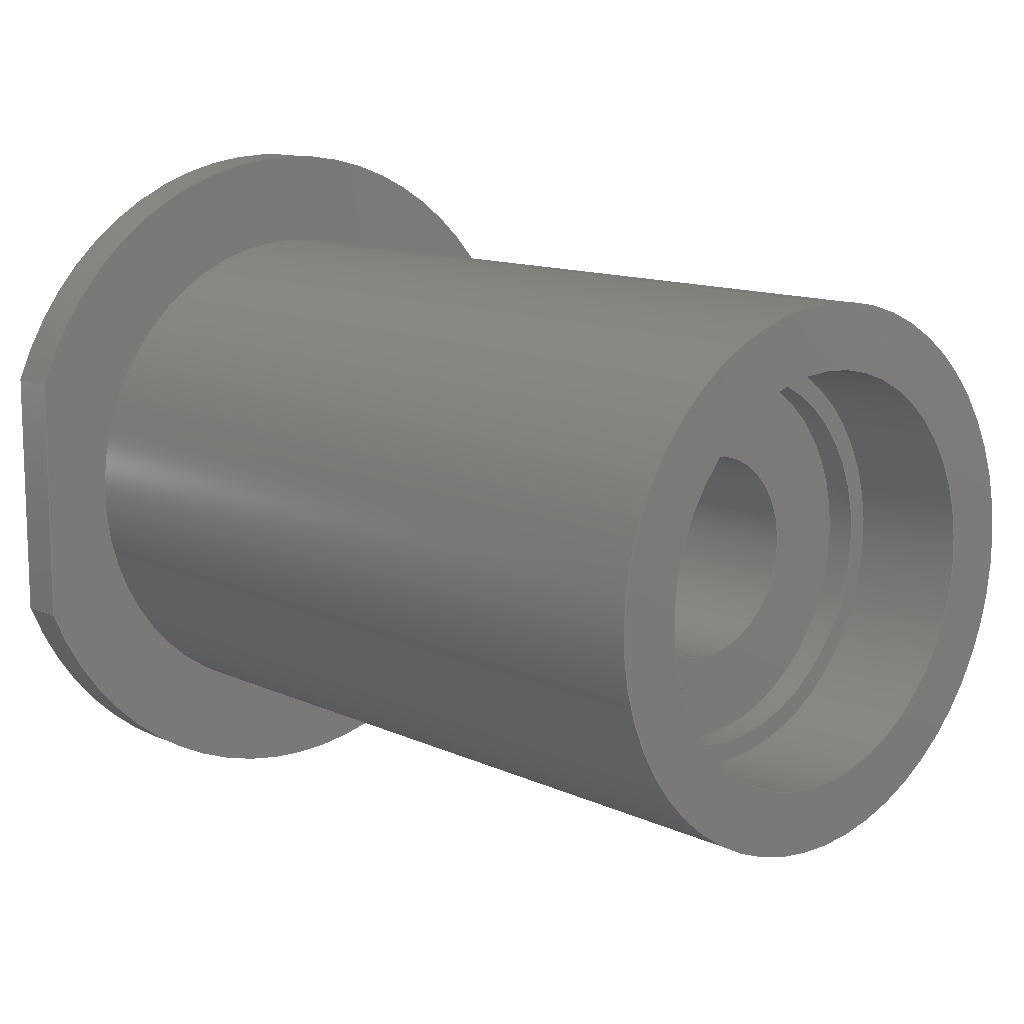
<metadata>
{"format":"step","ext":"step","renderer":"f3d","projection":"perspective","resolution":1024,"background":"white","views":[{"elev":12.1,"azim":47.5,"up":"+Z"}]}
</metadata>
<code>
ISO-10303-21;
DATA;
#1=MECHANICAL_DESIGN_GEOMETRIC_PRESENTATION_REPRESENTATION('',(#4),#442);
#2=SHAPE_REPRESENTATION_RELATIONSHIP('SRR','None',#449,#3);
#3=ADVANCED_BREP_SHAPE_REPRESENTATION('',(#5),#441);
#4=STYLED_ITEM('',(#458),#5);
#5=MANIFOLD_SOLID_BREP('Body1',#242);
#6=FACE_BOUND('',#59,.T.);
#7=FACE_BOUND('',#63,.T.);
#8=FACE_BOUND('',#66,.T.);
#9=FACE_BOUND('',#70,.T.);
#10=FACE_BOUND('',#72,.T.);
#11=FACE_BOUND('',#74,.T.);
#12=FACE_BOUND('',#77,.T.);
#13=CIRCLE('',#258,3.75);
#14=CIRCLE('',#259,3.75);
#15=CIRCLE('',#262,3.75);
#16=CIRCLE('',#263,3.75);
#17=CIRCLE('',#265,2.75);
#18=CIRCLE('',#267,2.1);
#19=CIRCLE('',#268,2.1);
#20=CIRCLE('',#270,2.1);
#21=CIRCLE('',#271,2.1);
#22=CIRCLE('',#274,2.75);
#23=CIRCLE('',#277,1.9);
#24=CIRCLE('',#278,1.9);
#25=CIRCLE('',#280,1.9);
#26=CIRCLE('',#281,1.9);
#27=CIRCLE('',#285,1.05);
#28=CIRCLE('',#287,1.05);
#29=CYLINDRICAL_SURFACE('',#257,3.75);
#30=CYLINDRICAL_SURFACE('',#261,3.75);
#31=CYLINDRICAL_SURFACE('',#266,2.1);
#32=CYLINDRICAL_SURFACE('',#269,2.1);
#33=CYLINDRICAL_SURFACE('',#273,2.75);
#34=CYLINDRICAL_SURFACE('',#276,1.9);
#35=CYLINDRICAL_SURFACE('',#279,1.9);
#36=CYLINDRICAL_SURFACE('',#286,1.05);
#37=FACE_OUTER_BOUND('',#54,.T.);
#38=FACE_OUTER_BOUND('',#55,.T.);
#39=FACE_OUTER_BOUND('',#56,.T.);
#40=FACE_OUTER_BOUND('',#57,.T.);
#41=FACE_OUTER_BOUND('',#58,.T.);
#42=FACE_OUTER_BOUND('',#60,.T.);
#43=FACE_OUTER_BOUND('',#61,.T.);
#44=FACE_OUTER_BOUND('',#62,.T.);
#45=FACE_OUTER_BOUND('',#64,.T.);
#46=FACE_OUTER_BOUND('',#65,.T.);
#47=FACE_OUTER_BOUND('',#67,.T.);
#48=FACE_OUTER_BOUND('',#68,.T.);
#49=FACE_OUTER_BOUND('',#69,.T.);
#50=FACE_OUTER_BOUND('',#71,.T.);
#51=FACE_OUTER_BOUND('',#73,.T.);
#52=FACE_OUTER_BOUND('',#75,.T.);
#53=FACE_OUTER_BOUND('',#76,.T.);
#54=EDGE_LOOP('',(#156,#157,#158,#159));
#55=EDGE_LOOP('',(#160,#161,#162,#163));
#56=EDGE_LOOP('',(#164,#165,#166,#167));
#57=EDGE_LOOP('',(#168,#169,#170,#171));
#58=EDGE_LOOP('',(#172,#173,#174,#175));
#59=EDGE_LOOP('',(#176));
#60=EDGE_LOOP('',(#177,#178,#179,#180));
#61=EDGE_LOOP('',(#181,#182,#183,#184));
#62=EDGE_LOOP('',(#185,#186,#187,#188));
#63=EDGE_LOOP('',(#189));
#64=EDGE_LOOP('',(#190,#191,#192,#193));
#65=EDGE_LOOP('',(#194));
#66=EDGE_LOOP('',(#195));
#67=EDGE_LOOP('',(#196,#197,#198,#199));
#68=EDGE_LOOP('',(#200,#201,#202,#203));
#69=EDGE_LOOP('',(#204));
#70=EDGE_LOOP('',(#205));
#71=EDGE_LOOP('',(#206));
#72=EDGE_LOOP('',(#207));
#73=EDGE_LOOP('',(#208));
#74=EDGE_LOOP('',(#209));
#75=EDGE_LOOP('',(#210,#211,#212,#213));
#76=EDGE_LOOP('',(#214));
#77=EDGE_LOOP('',(#215));
#78=LINE('',#375,#92);
#79=LINE('',#377,#93);
#80=LINE('',#379,#94);
#81=LINE('',#380,#95);
#82=LINE('',#386,#96);
#83=LINE('',#389,#97);
#84=LINE('',#391,#98);
#85=LINE('',#392,#99);
#86=LINE('',#403,#100);
#87=LINE('',#409,#101);
#88=LINE('',#415,#102);
#89=LINE('',#421,#103);
#90=LINE('',#427,#104);
#91=LINE('',#437,#105);
#92=VECTOR('',#293,1);
#93=VECTOR('',#294,1);
#94=VECTOR('',#295,1);
#95=VECTOR('',#296,1);
#96=VECTOR('',#303,1);
#97=VECTOR('',#306,1);
#98=VECTOR('',#307,1);
#99=VECTOR('',#308,1);
#100=VECTOR('',#323,2.1);
#101=VECTOR('',#330,2.1);
#102=VECTOR('',#339,2.75);
#103=VECTOR('',#346,1.9);
#104=VECTOR('',#353,1.9);
#105=VECTOR('',#368,1.05);
#106=VERTEX_POINT('',#373);
#107=VERTEX_POINT('',#374);
#108=VERTEX_POINT('',#376);
#109=VERTEX_POINT('',#378);
#110=VERTEX_POINT('',#382);
#111=VERTEX_POINT('',#384);
#112=VERTEX_POINT('',#388);
#113=VERTEX_POINT('',#390);
#114=VERTEX_POINT('',#397);
#115=VERTEX_POINT('',#400);
#116=VERTEX_POINT('',#402);
#117=VERTEX_POINT('',#406);
#118=VERTEX_POINT('',#408);
#119=VERTEX_POINT('',#413);
#120=VERTEX_POINT('',#418);
#121=VERTEX_POINT('',#420);
#122=VERTEX_POINT('',#424);
#123=VERTEX_POINT('',#426);
#124=VERTEX_POINT('',#432);
#125=VERTEX_POINT('',#435);
#126=EDGE_CURVE('',#106,#107,#78,.T.);
#127=EDGE_CURVE('',#106,#108,#79,.T.);
#128=EDGE_CURVE('',#109,#108,#80,.T.);
#129=EDGE_CURVE('',#107,#109,#81,.T.);
#130=EDGE_CURVE('',#107,#110,#13,.T.);
#131=EDGE_CURVE('',#111,#109,#14,.T.);
#132=EDGE_CURVE('',#110,#111,#82,.T.);
#133=EDGE_CURVE('',#112,#110,#83,.T.);
#134=EDGE_CURVE('',#113,#111,#84,.T.);
#135=EDGE_CURVE('',#112,#113,#85,.T.);
#136=EDGE_CURVE('',#112,#106,#15,.T.);
#137=EDGE_CURVE('',#108,#113,#16,.T.);
#138=EDGE_CURVE('',#114,#114,#17,.T.);
#139=EDGE_CURVE('',#115,#115,#18,.T.);
#140=EDGE_CURVE('',#115,#116,#86,.T.);
#141=EDGE_CURVE('',#116,#116,#19,.T.);
#142=EDGE_CURVE('',#117,#117,#20,.T.);
#143=EDGE_CURVE('',#117,#118,#87,.T.);
#144=EDGE_CURVE('',#118,#118,#21,.T.);
#145=EDGE_CURVE('',#119,#119,#22,.T.);
#146=EDGE_CURVE('',#119,#114,#88,.T.);
#147=EDGE_CURVE('',#120,#120,#23,.T.);
#148=EDGE_CURVE('',#120,#121,#89,.T.);
#149=EDGE_CURVE('',#121,#121,#24,.T.);
#150=EDGE_CURVE('',#122,#122,#25,.T.);
#151=EDGE_CURVE('',#122,#123,#90,.T.);
#152=EDGE_CURVE('',#123,#123,#26,.T.);
#153=EDGE_CURVE('',#124,#124,#27,.T.);
#154=EDGE_CURVE('',#125,#125,#28,.T.);
#155=EDGE_CURVE('',#125,#124,#91,.T.);
#156=ORIENTED_EDGE('',*,*,#126,.F.);
#157=ORIENTED_EDGE('',*,*,#127,.T.);
#158=ORIENTED_EDGE('',*,*,#128,.F.);
#159=ORIENTED_EDGE('',*,*,#129,.F.);
#160=ORIENTED_EDGE('',*,*,#130,.F.);
#161=ORIENTED_EDGE('',*,*,#129,.T.);
#162=ORIENTED_EDGE('',*,*,#131,.F.);
#163=ORIENTED_EDGE('',*,*,#132,.F.);
#164=ORIENTED_EDGE('',*,*,#133,.T.);
#165=ORIENTED_EDGE('',*,*,#132,.T.);
#166=ORIENTED_EDGE('',*,*,#134,.F.);
#167=ORIENTED_EDGE('',*,*,#135,.F.);
#168=ORIENTED_EDGE('',*,*,#136,.F.);
#169=ORIENTED_EDGE('',*,*,#135,.T.);
#170=ORIENTED_EDGE('',*,*,#137,.F.);
#171=ORIENTED_EDGE('',*,*,#127,.F.);
#172=ORIENTED_EDGE('',*,*,#137,.T.);
#173=ORIENTED_EDGE('',*,*,#134,.T.);
#174=ORIENTED_EDGE('',*,*,#131,.T.);
#175=ORIENTED_EDGE('',*,*,#128,.T.);
#176=ORIENTED_EDGE('',*,*,#138,.F.);
#177=ORIENTED_EDGE('',*,*,#139,.F.);
#178=ORIENTED_EDGE('',*,*,#140,.T.);
#179=ORIENTED_EDGE('',*,*,#141,.F.);
#180=ORIENTED_EDGE('',*,*,#140,.F.);
#181=ORIENTED_EDGE('',*,*,#142,.F.);
#182=ORIENTED_EDGE('',*,*,#143,.T.);
#183=ORIENTED_EDGE('',*,*,#144,.F.);
#184=ORIENTED_EDGE('',*,*,#143,.F.);
#185=ORIENTED_EDGE('',*,*,#136,.T.);
#186=ORIENTED_EDGE('',*,*,#126,.T.);
#187=ORIENTED_EDGE('',*,*,#130,.T.);
#188=ORIENTED_EDGE('',*,*,#133,.F.);
#189=ORIENTED_EDGE('',*,*,#144,.T.);
#190=ORIENTED_EDGE('',*,*,#145,.F.);
#191=ORIENTED_EDGE('',*,*,#146,.T.);
#192=ORIENTED_EDGE('',*,*,#138,.T.);
#193=ORIENTED_EDGE('',*,*,#146,.F.);
#194=ORIENTED_EDGE('',*,*,#145,.T.);
#195=ORIENTED_EDGE('',*,*,#139,.T.);
#196=ORIENTED_EDGE('',*,*,#147,.F.);
#197=ORIENTED_EDGE('',*,*,#148,.T.);
#198=ORIENTED_EDGE('',*,*,#149,.F.);
#199=ORIENTED_EDGE('',*,*,#148,.F.);
#200=ORIENTED_EDGE('',*,*,#150,.F.);
#201=ORIENTED_EDGE('',*,*,#151,.T.);
#202=ORIENTED_EDGE('',*,*,#152,.F.);
#203=ORIENTED_EDGE('',*,*,#151,.F.);
#204=ORIENTED_EDGE('',*,*,#142,.T.);
#205=ORIENTED_EDGE('',*,*,#152,.T.);
#206=ORIENTED_EDGE('',*,*,#141,.T.);
#207=ORIENTED_EDGE('',*,*,#147,.T.);
#208=ORIENTED_EDGE('',*,*,#150,.T.);
#209=ORIENTED_EDGE('',*,*,#153,.T.);
#210=ORIENTED_EDGE('',*,*,#154,.F.);
#211=ORIENTED_EDGE('',*,*,#155,.T.);
#212=ORIENTED_EDGE('',*,*,#153,.F.);
#213=ORIENTED_EDGE('',*,*,#155,.F.);
#214=ORIENTED_EDGE('',*,*,#149,.T.);
#215=ORIENTED_EDGE('',*,*,#154,.T.);
#216=PLANE('',#256);
#217=PLANE('',#260);
#218=PLANE('',#264);
#219=PLANE('',#272);
#220=PLANE('',#275);
#221=PLANE('',#282);
#222=PLANE('',#283);
#223=PLANE('',#284);
#224=PLANE('',#288);
#225=ADVANCED_FACE('',(#37),#216,.T.);
#226=ADVANCED_FACE('',(#38),#29,.T.);
#227=ADVANCED_FACE('',(#39),#217,.T.);
#228=ADVANCED_FACE('',(#40),#30,.T.);
#229=ADVANCED_FACE('',(#41,#6),#218,.F.);
#230=ADVANCED_FACE('',(#42),#31,.F.);
#231=ADVANCED_FACE('',(#43),#32,.F.);
#232=ADVANCED_FACE('',(#44,#7),#219,.F.);
#233=ADVANCED_FACE('',(#45),#33,.T.);
#234=ADVANCED_FACE('',(#46,#8),#220,.T.);
#235=ADVANCED_FACE('',(#47),#34,.F.);
#236=ADVANCED_FACE('',(#48),#35,.F.);
#237=ADVANCED_FACE('',(#49,#9),#221,.F.);
#238=ADVANCED_FACE('',(#50,#10),#222,.T.);
#239=ADVANCED_FACE('',(#51,#11),#223,.F.);
#240=ADVANCED_FACE('',(#52),#36,.F.);
#241=ADVANCED_FACE('',(#53,#12),#224,.T.);
#242=CLOSED_SHELL('',(#225,#226,#227,#228,#229,#230,#231,#232,#233,#234,
#235,#236,#237,#238,#239,#240,#241));
#243=DERIVED_UNIT_ELEMENT(#245,1);
#244=DERIVED_UNIT_ELEMENT(#444,3);
#245=(
MASS_UNIT()
NAMED_UNIT(*)
SI_UNIT(.KILO.,.GRAM.)
);
#246=DERIVED_UNIT((#243,#244));
#247=MEASURE_REPRESENTATION_ITEM('density measure',
POSITIVE_RATIO_MEASURE(7850),#246);
#248=PROPERTY_DEFINITION_REPRESENTATION(#253,#250);
#249=PROPERTY_DEFINITION_REPRESENTATION(#254,#251);
#250=REPRESENTATION('material name',(#252),#441);
#251=REPRESENTATION('density',(#247),#441);
#252=DESCRIPTIVE_REPRESENTATION_ITEM('Steel','Steel');
#253=PROPERTY_DEFINITION('material property','material name',#451);
#254=PROPERTY_DEFINITION('material property','density of part',#451);
#255=AXIS2_PLACEMENT_3D('placement',#371,#289,#290);
#256=AXIS2_PLACEMENT_3D('',#372,#291,#292);
#257=AXIS2_PLACEMENT_3D('',#381,#297,#298);
#258=AXIS2_PLACEMENT_3D('',#383,#299,#300);
#259=AXIS2_PLACEMENT_3D('',#385,#301,#302);
#260=AXIS2_PLACEMENT_3D('',#387,#304,#305);
#261=AXIS2_PLACEMENT_3D('',#393,#309,#310);
#262=AXIS2_PLACEMENT_3D('',#394,#311,#312);
#263=AXIS2_PLACEMENT_3D('',#395,#313,#314);
#264=AXIS2_PLACEMENT_3D('',#396,#315,#316);
#265=AXIS2_PLACEMENT_3D('',#398,#317,#318);
#266=AXIS2_PLACEMENT_3D('',#399,#319,#320);
#267=AXIS2_PLACEMENT_3D('',#401,#321,#322);
#268=AXIS2_PLACEMENT_3D('',#404,#324,#325);
#269=AXIS2_PLACEMENT_3D('',#405,#326,#327);
#270=AXIS2_PLACEMENT_3D('',#407,#328,#329);
#271=AXIS2_PLACEMENT_3D('',#410,#331,#332);
#272=AXIS2_PLACEMENT_3D('',#411,#333,#334);
#273=AXIS2_PLACEMENT_3D('',#412,#335,#336);
#274=AXIS2_PLACEMENT_3D('',#414,#337,#338);
#275=AXIS2_PLACEMENT_3D('',#416,#340,#341);
#276=AXIS2_PLACEMENT_3D('',#417,#342,#343);
#277=AXIS2_PLACEMENT_3D('',#419,#344,#345);
#278=AXIS2_PLACEMENT_3D('',#422,#347,#348);
#279=AXIS2_PLACEMENT_3D('',#423,#349,#350);
#280=AXIS2_PLACEMENT_3D('',#425,#351,#352);
#281=AXIS2_PLACEMENT_3D('',#428,#354,#355);
#282=AXIS2_PLACEMENT_3D('',#429,#356,#357);
#283=AXIS2_PLACEMENT_3D('',#430,#358,#359);
#284=AXIS2_PLACEMENT_3D('',#431,#360,#361);
#285=AXIS2_PLACEMENT_3D('',#433,#362,#363);
#286=AXIS2_PLACEMENT_3D('',#434,#364,#365);
#287=AXIS2_PLACEMENT_3D('',#436,#366,#367);
#288=AXIS2_PLACEMENT_3D('',#438,#369,#370);
#289=DIRECTION('axis',(0,0,1));
#290=DIRECTION('refdir',(1,0,0));
#291=DIRECTION('center_axis',(0,-1,0));
#292=DIRECTION('ref_axis',(0,0,-1));
#293=DIRECTION('',(0,0,1));
#294=DIRECTION('',(1,0,0));
#295=DIRECTION('',(0,0,-1));
#296=DIRECTION('',(1,0,0));
#297=DIRECTION('center_axis',(1,0,0));
#298=DIRECTION('ref_axis',(0,-0.9333,0.359));
#299=DIRECTION('center_axis',(-1,0,0));
#300=DIRECTION('ref_axis',(0,-0.9333,0.359));
#301=DIRECTION('center_axis',(1,0,0));
#302=DIRECTION('ref_axis',(0,-0.9333,0.359));
#303=DIRECTION('',(1,0,0));
#304=DIRECTION('center_axis',(0,1,3.299e-16));
#305=DIRECTION('ref_axis',(0,-3.299e-16,1));
#306=DIRECTION('',(0,-3.299e-16,1));
#307=DIRECTION('',(0,-3.299e-16,1));
#308=DIRECTION('',(1,0,0));
#309=DIRECTION('center_axis',(1,0,0));
#310=DIRECTION('ref_axis',(0,0.9333,-0.359));
#311=DIRECTION('center_axis',(-1,0,0));
#312=DIRECTION('ref_axis',(0,0.9333,-0.359));
#313=DIRECTION('center_axis',(1,0,0));
#314=DIRECTION('ref_axis',(0,0.9333,-0.359));
#315=DIRECTION('center_axis',(-1,0,0));
#316=DIRECTION('ref_axis',(0,0,1));
#317=DIRECTION('center_axis',(1,0,0));
#318=DIRECTION('ref_axis',(0,0,-1));
#319=DIRECTION('center_axis',(1,0,0));
#320=DIRECTION('ref_axis',(0,0,-1));
#321=DIRECTION('center_axis',(-1,0,0));
#322=DIRECTION('ref_axis',(0,0,-1));
#323=DIRECTION('',(-1,0,0));
#324=DIRECTION('center_axis',(1,0,0));
#325=DIRECTION('ref_axis',(0,0,-1));
#326=DIRECTION('center_axis',(1,0,0));
#327=DIRECTION('ref_axis',(0,0,-1));
#328=DIRECTION('center_axis',(-1,0,0));
#329=DIRECTION('ref_axis',(0,0,-1));
#330=DIRECTION('',(-1,0,0));
#331=DIRECTION('center_axis',(1,0,0));
#332=DIRECTION('ref_axis',(0,0,-1));
#333=DIRECTION('center_axis',(1,0,0));
#334=DIRECTION('ref_axis',(0,0,-1));
#335=DIRECTION('center_axis',(1,0,0));
#336=DIRECTION('ref_axis',(0,0,-1));
#337=DIRECTION('center_axis',(1,0,0));
#338=DIRECTION('ref_axis',(0,0,-1));
#339=DIRECTION('',(-1,0,0));
#340=DIRECTION('center_axis',(1,0,0));
#341=DIRECTION('ref_axis',(0,0,-1));
#342=DIRECTION('center_axis',(1,0,0));
#343=DIRECTION('ref_axis',(0,0,-1));
#344=DIRECTION('center_axis',(-1,0,0));
#345=DIRECTION('ref_axis',(0,0,-1));
#346=DIRECTION('',(-1,0,0));
#347=DIRECTION('center_axis',(1,0,0));
#348=DIRECTION('ref_axis',(0,0,-1));
#349=DIRECTION('center_axis',(1,0,0));
#350=DIRECTION('ref_axis',(0,0,-1));
#351=DIRECTION('center_axis',(-1,0,0));
#352=DIRECTION('ref_axis',(0,0,-1));
#353=DIRECTION('',(-1,0,0));
#354=DIRECTION('center_axis',(1,0,0));
#355=DIRECTION('ref_axis',(0,0,-1));
#356=DIRECTION('center_axis',(1,0,0));
#357=DIRECTION('ref_axis',(0,0,-1));
#358=DIRECTION('center_axis',(1,0,0));
#359=DIRECTION('ref_axis',(0,0,-1));
#360=DIRECTION('center_axis',(1,0,0));
#361=DIRECTION('ref_axis',(0,0,-1));
#362=DIRECTION('center_axis',(1,0,0));
#363=DIRECTION('ref_axis',(0,0,-1));
#364=DIRECTION('center_axis',(1,0,0));
#365=DIRECTION('ref_axis',(0,0,-1));
#366=DIRECTION('center_axis',(-1,0,0));
#367=DIRECTION('ref_axis',(0,0,-1));
#368=DIRECTION('',(-1,0,0));
#369=DIRECTION('center_axis',(1,0,0));
#370=DIRECTION('ref_axis',(0,0,-1));
#371=CARTESIAN_POINT('',(0,0,0));
#372=CARTESIAN_POINT('Origin',(-4.5,-3.5,1.346));
#373=CARTESIAN_POINT('',(-4.5,-3.5,-1.346));
#374=CARTESIAN_POINT('',(-4.5,-3.5,1.346));
#375=CARTESIAN_POINT('',(-4.5,-3.5,-1.346));
#376=CARTESIAN_POINT('',(-4,-3.5,-1.346));
#377=CARTESIAN_POINT('',(-4.5,-3.5,-1.346));
#378=CARTESIAN_POINT('',(-4,-3.5,1.346));
#379=CARTESIAN_POINT('',(-4,-3.5,-1.346));
#380=CARTESIAN_POINT('',(-4.5,-3.5,1.346));
#381=CARTESIAN_POINT('Origin',(-4.5,0,0));
#382=CARTESIAN_POINT('',(-4.5,3.5,1.346));
#383=CARTESIAN_POINT('Origin',(-4.5,0,0));
#384=CARTESIAN_POINT('',(-4,3.5,1.346));
#385=CARTESIAN_POINT('Origin',(-4,0,0));
#386=CARTESIAN_POINT('',(-4.5,3.5,1.346));
#387=CARTESIAN_POINT('Origin',(-4.5,3.5,-1.346));
#388=CARTESIAN_POINT('',(-4.5,3.5,-1.346));
#389=CARTESIAN_POINT('',(-4.5,3.5,-1.346));
#390=CARTESIAN_POINT('',(-4,3.5,-1.346));
#391=CARTESIAN_POINT('',(-4,3.5,-1.346));
#392=CARTESIAN_POINT('',(-4.5,3.5,-1.346));
#393=CARTESIAN_POINT('Origin',(-4.5,0,0));
#394=CARTESIAN_POINT('Origin',(-4.5,0,0));
#395=CARTESIAN_POINT('Origin',(-4,0,0));
#396=CARTESIAN_POINT('Origin',(-4,8.882e-16,0));
#397=CARTESIAN_POINT('',(-4,-3.368e-16,2.75));
#398=CARTESIAN_POINT('Origin',(-4,0,0));
#399=CARTESIAN_POINT('Origin',(0,0,0));
#400=CARTESIAN_POINT('',(4.5,-2.572e-16,2.1));
#401=CARTESIAN_POINT('Origin',(4.5,0,0));
#402=CARTESIAN_POINT('',(3.3,-2.572e-16,2.1));
#403=CARTESIAN_POINT('',(0,-2.572e-16,2.1));
#404=CARTESIAN_POINT('Origin',(3.3,0,0));
#405=CARTESIAN_POINT('Origin',(0,0,0));
#406=CARTESIAN_POINT('',(-3.3,-2.572e-16,2.1));
#407=CARTESIAN_POINT('Origin',(-3.3,0,0));
#408=CARTESIAN_POINT('',(-4.5,-2.572e-16,2.1));
#409=CARTESIAN_POINT('',(0,-2.572e-16,2.1));
#410=CARTESIAN_POINT('Origin',(-4.5,0,0));
#411=CARTESIAN_POINT('Origin',(-4.5,0,0));
#412=CARTESIAN_POINT('Origin',(0,0,0));
#413=CARTESIAN_POINT('',(4.5,-3.368e-16,2.75));
#414=CARTESIAN_POINT('Origin',(4.5,0,0));
#415=CARTESIAN_POINT('',(0,-3.368e-16,2.75));
#416=CARTESIAN_POINT('Origin',(4.5,0,0));
#417=CARTESIAN_POINT('Origin',(0,0,0));
#418=CARTESIAN_POINT('',(3.3,-2.327e-16,1.9));
#419=CARTESIAN_POINT('Origin',(3.3,0,0));
#420=CARTESIAN_POINT('',(3,-2.327e-16,1.9));
#421=CARTESIAN_POINT('',(0,-2.327e-16,1.9));
#422=CARTESIAN_POINT('Origin',(3,0,0));
#423=CARTESIAN_POINT('Origin',(0,0,0));
#424=CARTESIAN_POINT('',(-3,-2.327e-16,1.9));
#425=CARTESIAN_POINT('Origin',(-3,0,0));
#426=CARTESIAN_POINT('',(-3.3,-2.327e-16,1.9));
#427=CARTESIAN_POINT('',(0,-2.327e-16,1.9));
#428=CARTESIAN_POINT('Origin',(-3.3,0,0));
#429=CARTESIAN_POINT('Origin',(-3.3,0,0));
#430=CARTESIAN_POINT('Origin',(3.3,0,0));
#431=CARTESIAN_POINT('Origin',(-3,0,0));
#432=CARTESIAN_POINT('',(-3,-1.286e-16,1.05));
#433=CARTESIAN_POINT('Origin',(-3,0,0));
#434=CARTESIAN_POINT('Origin',(0,0,0));
#435=CARTESIAN_POINT('',(3,-1.286e-16,1.05));
#436=CARTESIAN_POINT('Origin',(3,0,0));
#437=CARTESIAN_POINT('',(0,-1.286e-16,1.05));
#438=CARTESIAN_POINT('Origin',(3,0,0));
#439=UNCERTAINTY_MEASURE_WITH_UNIT(LENGTH_MEASURE(0.001),#443,
'DISTANCE_ACCURACY_VALUE',
'Maximum model space distance between geometric entities at asserted c
onnectivities');
#440=UNCERTAINTY_MEASURE_WITH_UNIT(LENGTH_MEASURE(0.001),#443,
'DISTANCE_ACCURACY_VALUE',
'Maximum model space distance between geometric entities at asserted c
onnectivities');
#441=(
GEOMETRIC_REPRESENTATION_CONTEXT(3)
GLOBAL_UNCERTAINTY_ASSIGNED_CONTEXT((#439))
GLOBAL_UNIT_ASSIGNED_CONTEXT((#443,#445,#446))
REPRESENTATION_CONTEXT('','3D')
);
#442=(
GEOMETRIC_REPRESENTATION_CONTEXT(3)
GLOBAL_UNCERTAINTY_ASSIGNED_CONTEXT((#440))
GLOBAL_UNIT_ASSIGNED_CONTEXT((#443,#445,#446))
REPRESENTATION_CONTEXT('','3D')
);
#443=(
LENGTH_UNIT()
NAMED_UNIT(*)
SI_UNIT(.CENTI.,.METRE.)
);
#444=(
LENGTH_UNIT()
NAMED_UNIT(*)
SI_UNIT($,.METRE.)
);
#445=(
NAMED_UNIT(*)
PLANE_ANGLE_UNIT()
SI_UNIT($,.RADIAN.)
);
#446=(
NAMED_UNIT(*)
SI_UNIT($,.STERADIAN.)
SOLID_ANGLE_UNIT()
);
#447=SHAPE_DEFINITION_REPRESENTATION(#448,#449);
#448=PRODUCT_DEFINITION_SHAPE('',$,#451);
#449=SHAPE_REPRESENTATION('',(#255),#441);
#450=PRODUCT_DEFINITION_CONTEXT('part definition',#455,'design');
#451=PRODUCT_DEFINITION('Pieza 1','Pieza 1',#452,#450);
#452=PRODUCT_DEFINITION_FORMATION('',$,#457);
#453=PRODUCT_RELATED_PRODUCT_CATEGORY('Pieza 1','Pieza 1',(#457));
#454=APPLICATION_PROTOCOL_DEFINITION('international standard',
'automotive_design',2009,#455);
#455=APPLICATION_CONTEXT(
'Core Data for Automotive Mechanical Design Process');
#456=PRODUCT_CONTEXT('part definition',#455,'mechanical');
#457=PRODUCT('Pieza 1','Pieza 1',$,(#456));
#458=PRESENTATION_STYLE_ASSIGNMENT((#459));
#459=SURFACE_STYLE_USAGE(.BOTH.,#460);
#460=SURFACE_SIDE_STYLE('',(#461));
#461=SURFACE_STYLE_FILL_AREA(#462);
#462=FILL_AREA_STYLE('Steel - Satin',(#463));
#463=FILL_AREA_STYLE_COLOUR('Steel - Satin',#464);
#464=COLOUR_RGB('Steel - Satin',0.6275,0.6275,0.6275);
ENDSEC;
END-ISO-10303-21;

</code>
